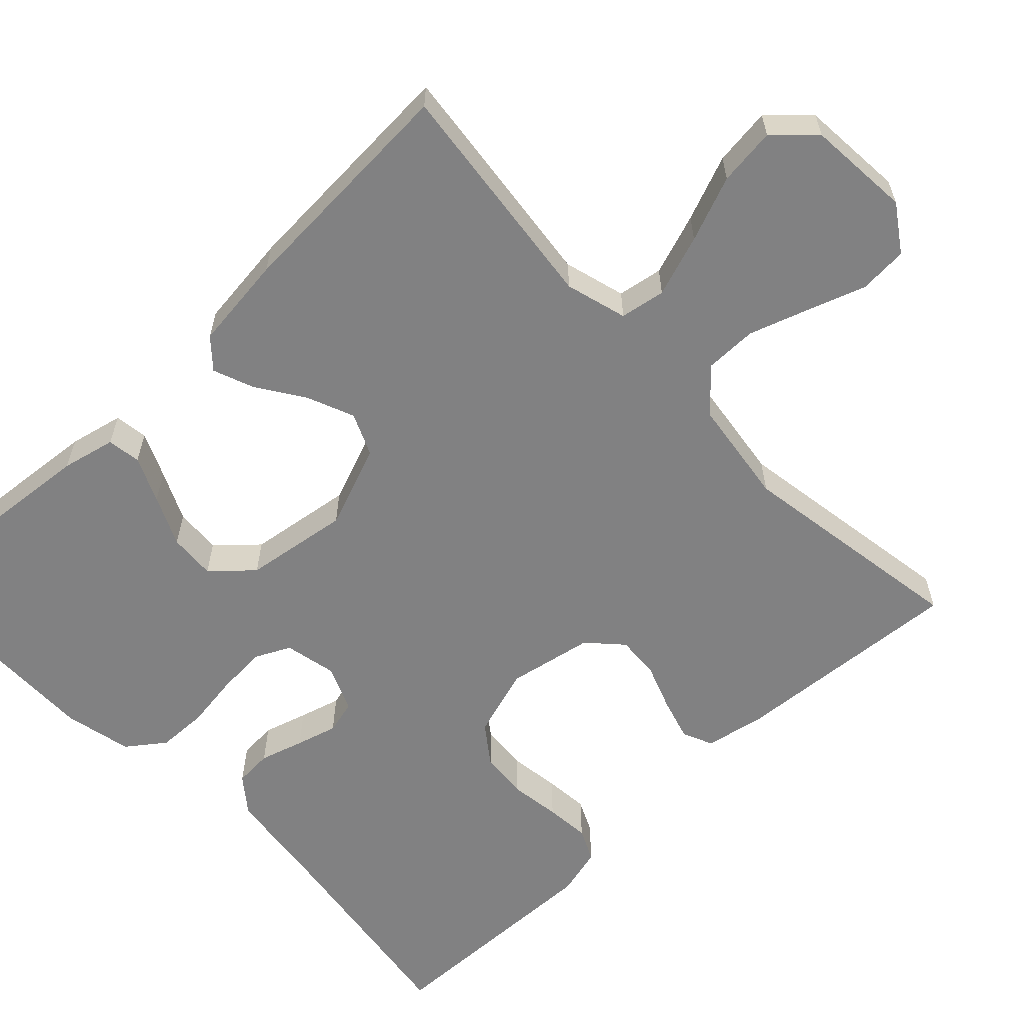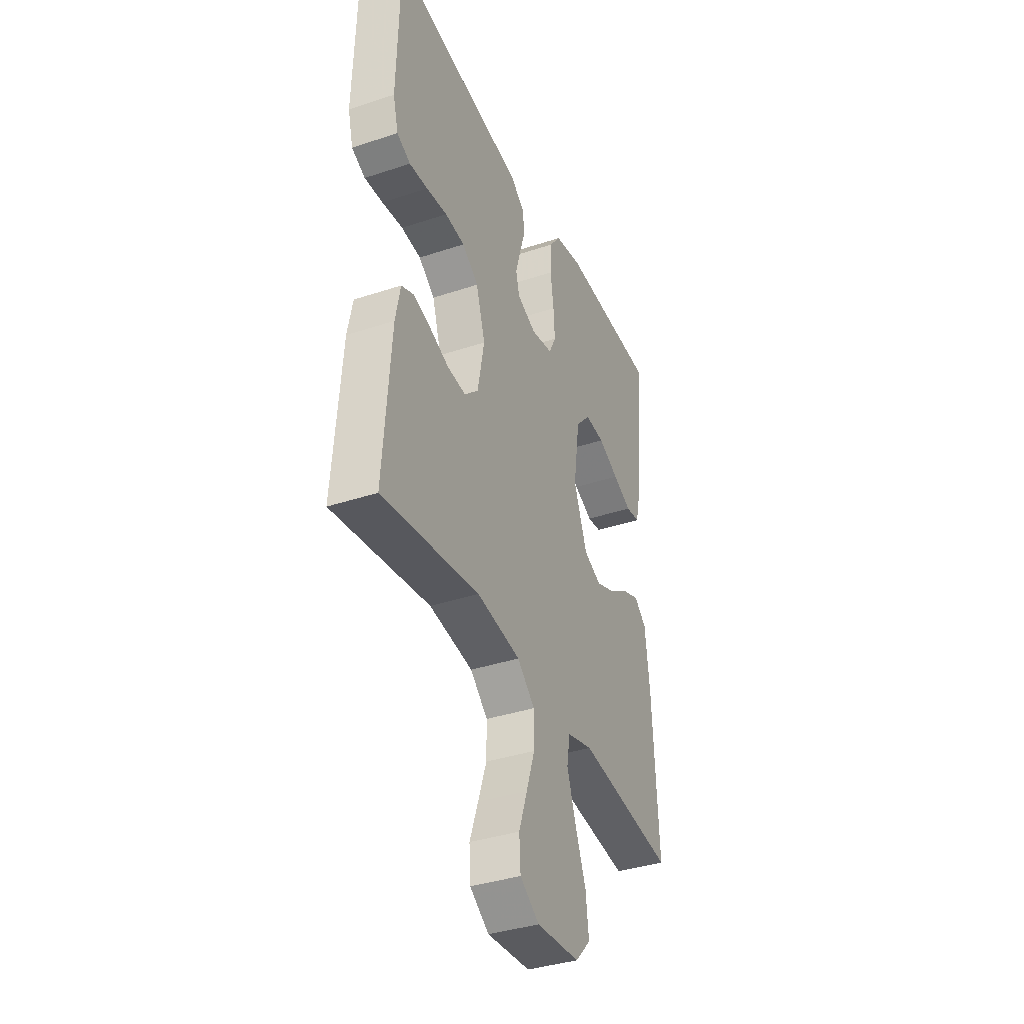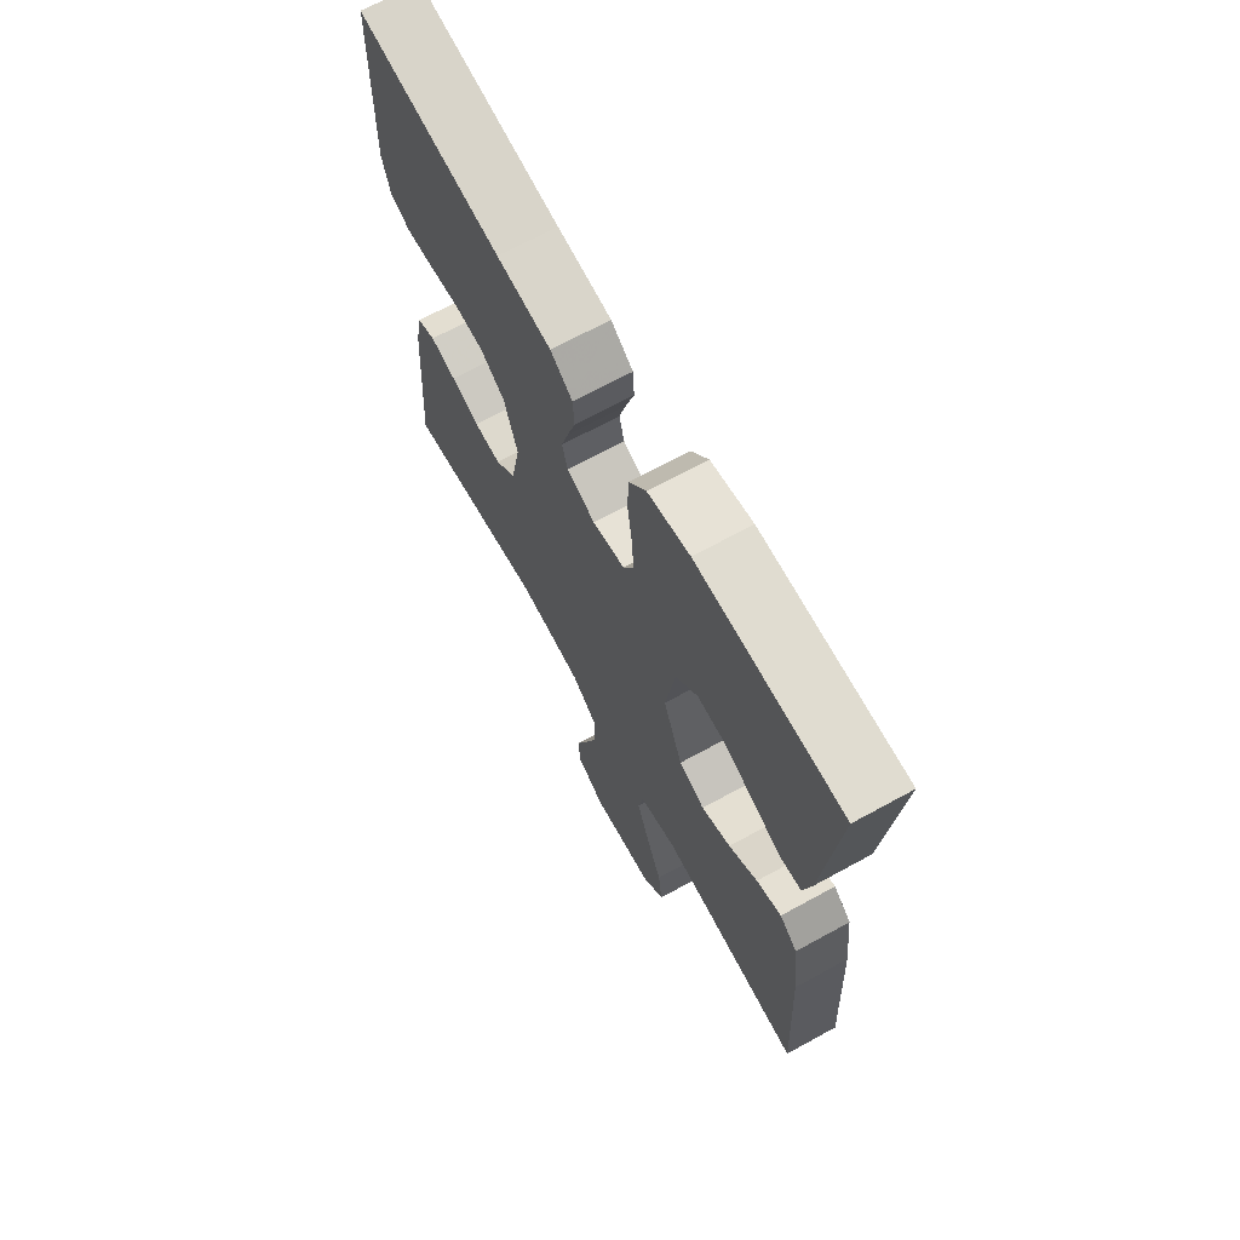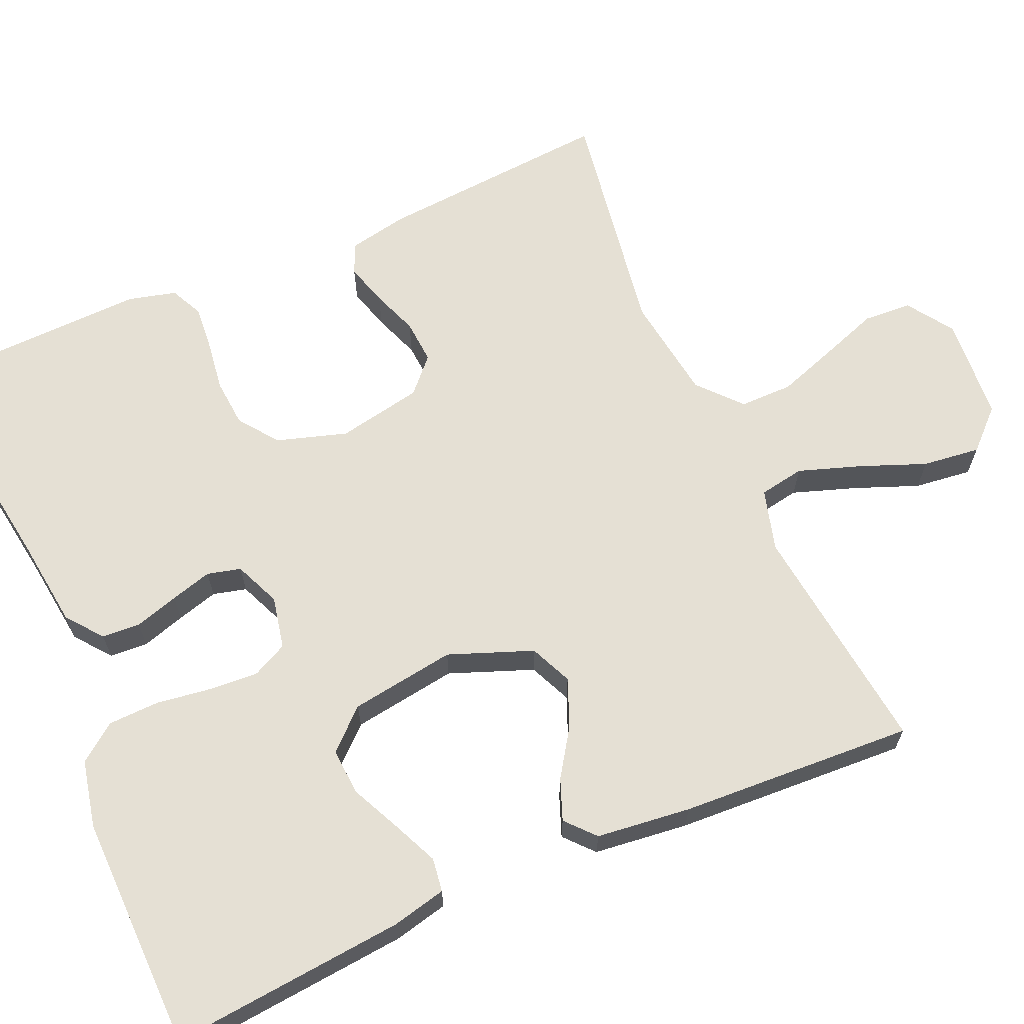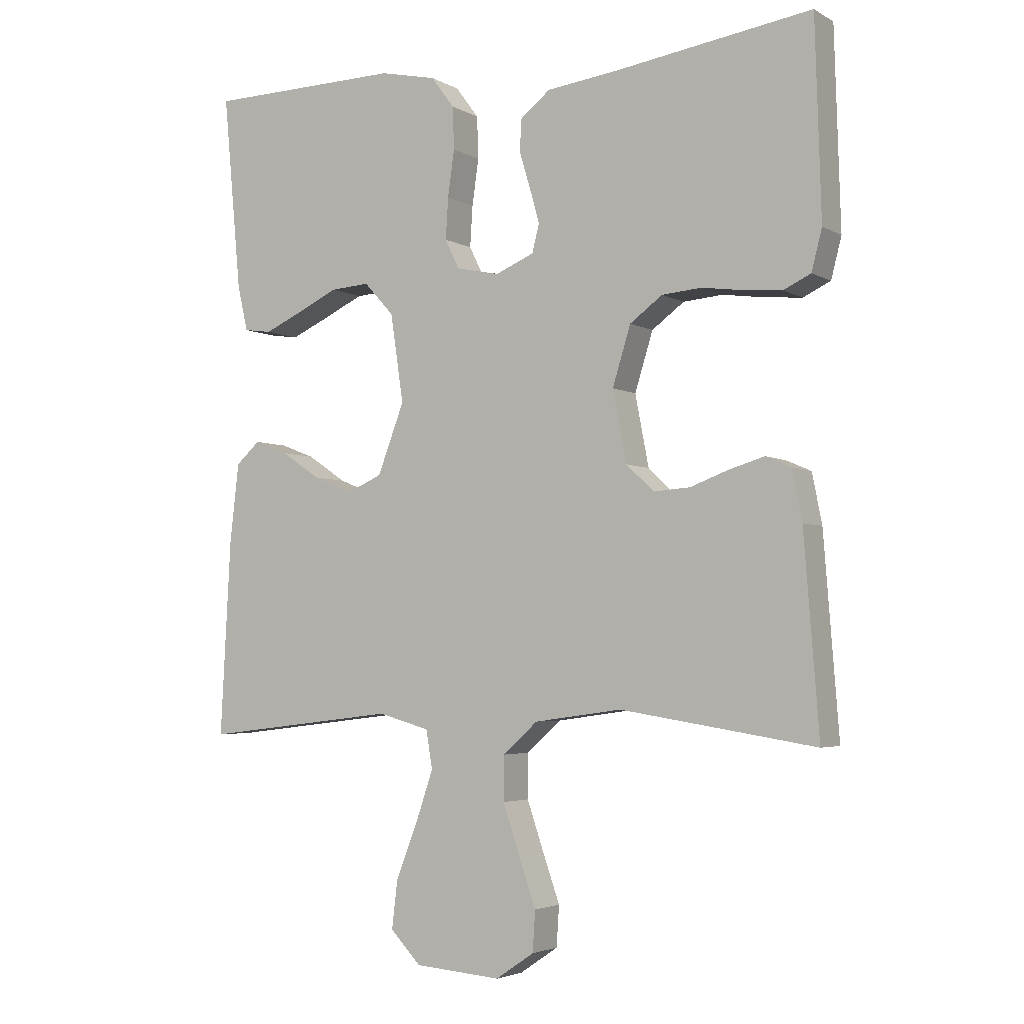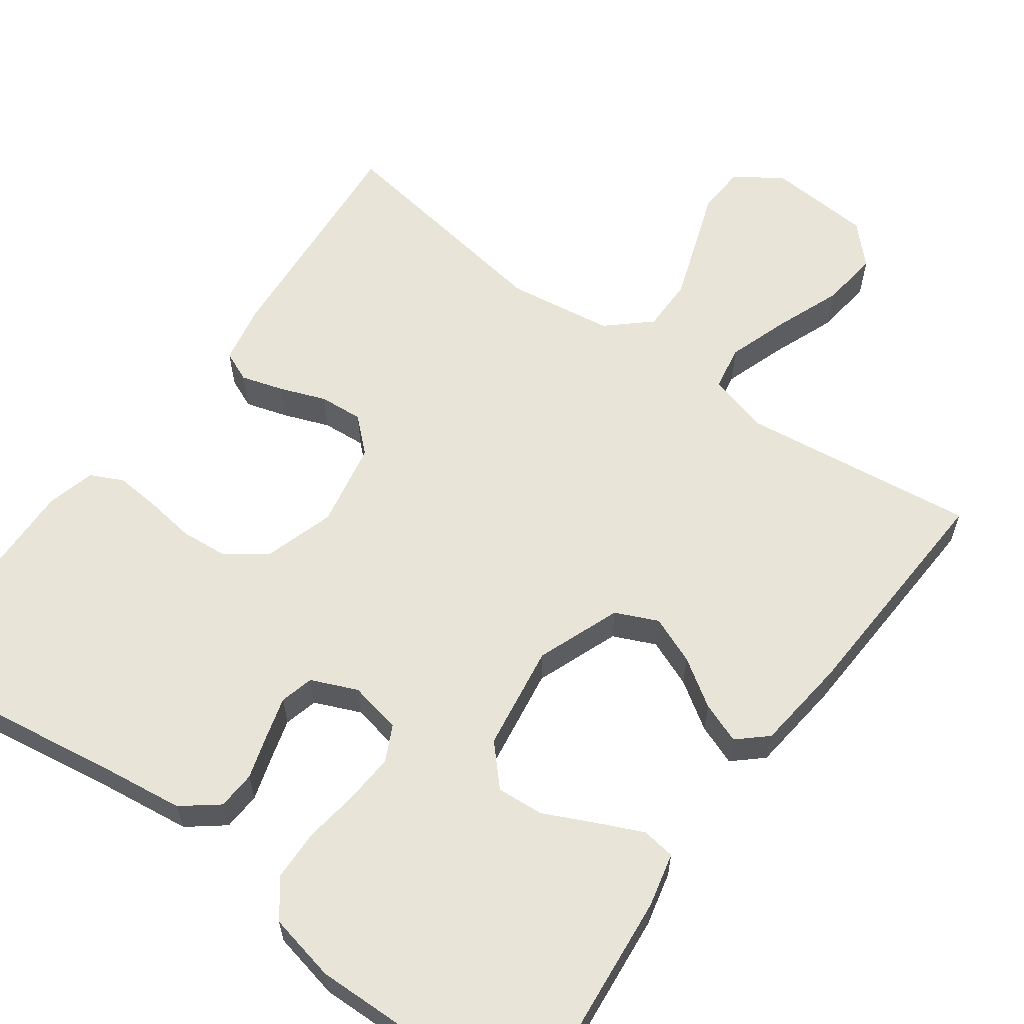
<metadata>
{"format":"obj","ext":"obj","renderer":"f3d","projection":"perspective","resolution":1024,"background":"white","views":[{"elev":-60.4,"azim":133.7,"up":"+Y"},{"elev":-37.6,"azim":-67.0,"up":"+Z"},{"elev":68.8,"azim":61.3,"up":"+Z"},{"elev":65.3,"azim":66.3,"up":"+Y"},{"elev":-3.7,"azim":-149.8,"up":"+Z"},{"elev":60.6,"azim":35.8,"up":"+Y"}]}
</metadata>
<code>
v 0.5 0.07 -0.5
v 0.2 0.07 -0.464
v 0.121 0.07 -0.486
v 0.111 0.07 -0.544
v 0.138 0.07 -0.623
v 0.171 0.07 -0.707
v 0.18 0.07 -0.781
v 0.133 0.07 -0.83
v 0 0.07 -0.84
v -0.059 0.07 -0.8
v -0.063 0.07 -0.738
v -0.037 0.07 -0.664
v -0.011 0.07 -0.588
v -0.011 0.07 -0.52
v -0.065 0.07 -0.472
v -0.2 0.07 -0.453
v -0.5 0.07 -0.5
v -0.477 0.07 -0.2
v -0.462 0.07 -0.124
v -0.423 0.07 -0.107
v -0.369 0.07 -0.123
v -0.31 0.07 -0.145
v -0.254 0.07 -0.149
v -0.211 0.07 -0.109
v -0.19 0.07 0
v -0.218 0.07 0.09
v -0.268 0.07 0.127
v -0.329 0.07 0.132
v -0.394 0.07 0.123
v -0.451 0.07 0.118
v -0.493 0.07 0.138
v -0.509 0.07 0.2
v -0.5 0.07 0.5
v -0.2 0.07 0.456
v -0.087 0.07 0.442
v -0.041 0.07 0.406
v -0.038 0.07 0.357
v -0.055 0.07 0.301
v -0.07 0.07 0.248
v -0.059 0.07 0.205
v 0 0.07 0.18
v 0.067 0.07 0.194
v 0.089 0.07 0.239
v 0.085 0.07 0.302
v 0.075 0.07 0.373
v 0.077 0.07 0.438
v 0.113 0.07 0.486
v 0.2 0.07 0.505
v 0.5 0.07 0.5
v 0.472 0.07 0.2
v 0.456 0.07 0.131
v 0.413 0.07 0.125
v 0.355 0.07 0.151
v 0.291 0.07 0.181
v 0.231 0.07 0.185
v 0.185 0.07 0.135
v 0.165 0.07 0
v 0.206 0.07 -0.107
v 0.26 0.07 -0.131
v 0.321 0.07 -0.106
v 0.381 0.07 -0.066
v 0.433 0.07 -0.046
v 0.47 0.07 -0.079
v 0.484 0.07 -0.2
v 0.5 0 -0.5
v 0.2 0 -0.464
v 0.121 0 -0.486
v 0.111 0 -0.544
v 0.138 0 -0.623
v 0.171 0 -0.707
v 0.18 0 -0.781
v 0.133 0 -0.83
v 0 0 -0.84
v -0.059 0 -0.8
v -0.063 0 -0.738
v -0.037 0 -0.664
v -0.011 0 -0.588
v -0.011 0 -0.52
v -0.065 0 -0.472
v -0.2 0 -0.453
v -0.5 0 -0.5
v -0.477 0 -0.2
v -0.462 0 -0.124
v -0.423 0 -0.107
v -0.369 0 -0.123
v -0.31 0 -0.145
v -0.254 0 -0.149
v -0.211 0 -0.109
v -0.19 0 0
v -0.218 0 0.09
v -0.268 0 0.127
v -0.329 0 0.132
v -0.394 0 0.123
v -0.451 0 0.118
v -0.493 0 0.138
v -0.509 0 0.2
v -0.5 0 0.5
v -0.2 0 0.456
v -0.087 0 0.442
v -0.041 0 0.406
v -0.038 0 0.357
v -0.055 0 0.301
v -0.07 0 0.248
v -0.059 0 0.205
v 0 0 0.18
v 0.067 0 0.194
v 0.089 0 0.239
v 0.085 0 0.302
v 0.075 0 0.373
v 0.077 0 0.438
v 0.113 0 0.486
v 0.2 0 0.505
v 0.5 0 0.5
v 0.472 0 0.2
v 0.456 0 0.131
v 0.413 0 0.125
v 0.355 0 0.151
v 0.291 0 0.181
v 0.231 0 0.185
v 0.185 0 0.135
v 0.165 0 0
v 0.206 0 -0.107
v 0.26 0 -0.131
v 0.321 0 -0.106
v 0.381 0 -0.066
v 0.433 0 -0.046
v 0.47 0 -0.079
v 0.484 0 -0.2
f 64 1 2
f 63 64 2
f 62 63 2
f 61 62 2
f 60 61 2
f 59 60 2 3
f 58 59 3
f 57 58 3
f 52 53 54
f 51 52 54
f 50 51 54
f 49 50 54
f 48 49 54
f 47 48 54
f 46 47 54
f 45 46 54
f 44 45 54
f 43 44 54 55
f 42 43 55 56
f 36 37 38
f 35 36 38
f 34 35 38
f 34 38 39
f 33 34 39
f 32 33 39
f 31 32 39
f 30 31 39
f 29 30 39
f 28 29 39
f 27 28 39 40
f 20 21 22
f 19 20 22
f 18 19 22
f 17 18 22
f 16 17 22
f 15 16 22 23
f 14 15 23 24
f 10 11 12
f 9 10 12
f 8 9 12
f 7 8 12
f 6 7 12
f 5 6 12
f 4 5 12 13
f 4 13 14
f 3 4 14
f 57 3 14
f 14 24 25
f 57 14 25
f 56 57 25
f 42 56 25
f 41 42 25
f 26 27 40 41
f 25 26 41
f 66 65 128
f 66 128 127
f 66 127 126
f 66 126 125
f 66 125 124
f 67 66 124 123
f 67 123 122
f 67 122 121
f 118 117 116
f 118 116 115
f 118 115 114
f 118 114 113
f 118 113 112
f 118 112 111
f 118 111 110
f 118 110 109
f 118 109 108
f 119 118 108 107
f 120 119 107 106
f 102 101 100
f 102 100 99
f 102 99 98
f 103 102 98
f 103 98 97
f 103 97 96
f 103 96 95
f 103 95 94
f 103 94 93
f 103 93 92
f 104 103 92 91
f 86 85 84
f 86 84 83
f 86 83 82
f 86 82 81
f 86 81 80
f 87 86 80 79
f 88 87 79 78
f 76 75 74
f 76 74 73
f 76 73 72
f 76 72 71
f 76 71 70
f 76 70 69
f 77 76 69 68
f 78 77 68
f 78 68 67
f 78 67 121
f 89 88 78
f 89 78 121
f 89 121 120
f 89 120 106
f 89 106 105
f 105 104 91 90
f 105 90 89
f 1 65 66 2
f 2 66 67 3
f 3 67 68 4
f 4 68 69 5
f 5 69 70 6
f 6 70 71 7
f 7 71 72 8
f 8 72 73 9
f 9 73 74 10
f 10 74 75 11
f 11 75 76 12
f 12 76 77 13
f 13 77 78 14
f 14 78 79 15
f 15 79 80 16
f 16 80 81 17
f 17 81 82 18
f 18 82 83 19
f 19 83 84 20
f 20 84 85 21
f 21 85 86 22
f 22 86 87 23
f 23 87 88 24
f 24 88 89 25
f 25 89 90 26
f 26 90 91 27
f 27 91 92 28
f 28 92 93 29
f 29 93 94 30
f 30 94 95 31
f 31 95 96 32
f 32 96 97 33
f 33 97 98 34
f 34 98 99 35
f 35 99 100 36
f 36 100 101 37
f 37 101 102 38
f 38 102 103 39
f 39 103 104 40
f 40 104 105 41
f 41 105 106 42
f 42 106 107 43
f 43 107 108 44
f 44 108 109 45
f 45 109 110 46
f 46 110 111 47
f 47 111 112 48
f 48 112 113 49
f 49 113 114 50
f 50 114 115 51
f 51 115 116 52
f 52 116 117 53
f 53 117 118 54
f 54 118 119 55
f 55 119 120 56
f 56 120 121 57
f 57 121 122 58
f 58 122 123 59
f 59 123 124 60
f 60 124 125 61
f 61 125 126 62
f 62 126 127 63
f 63 127 128 64
f 64 128 65 1

</code>
